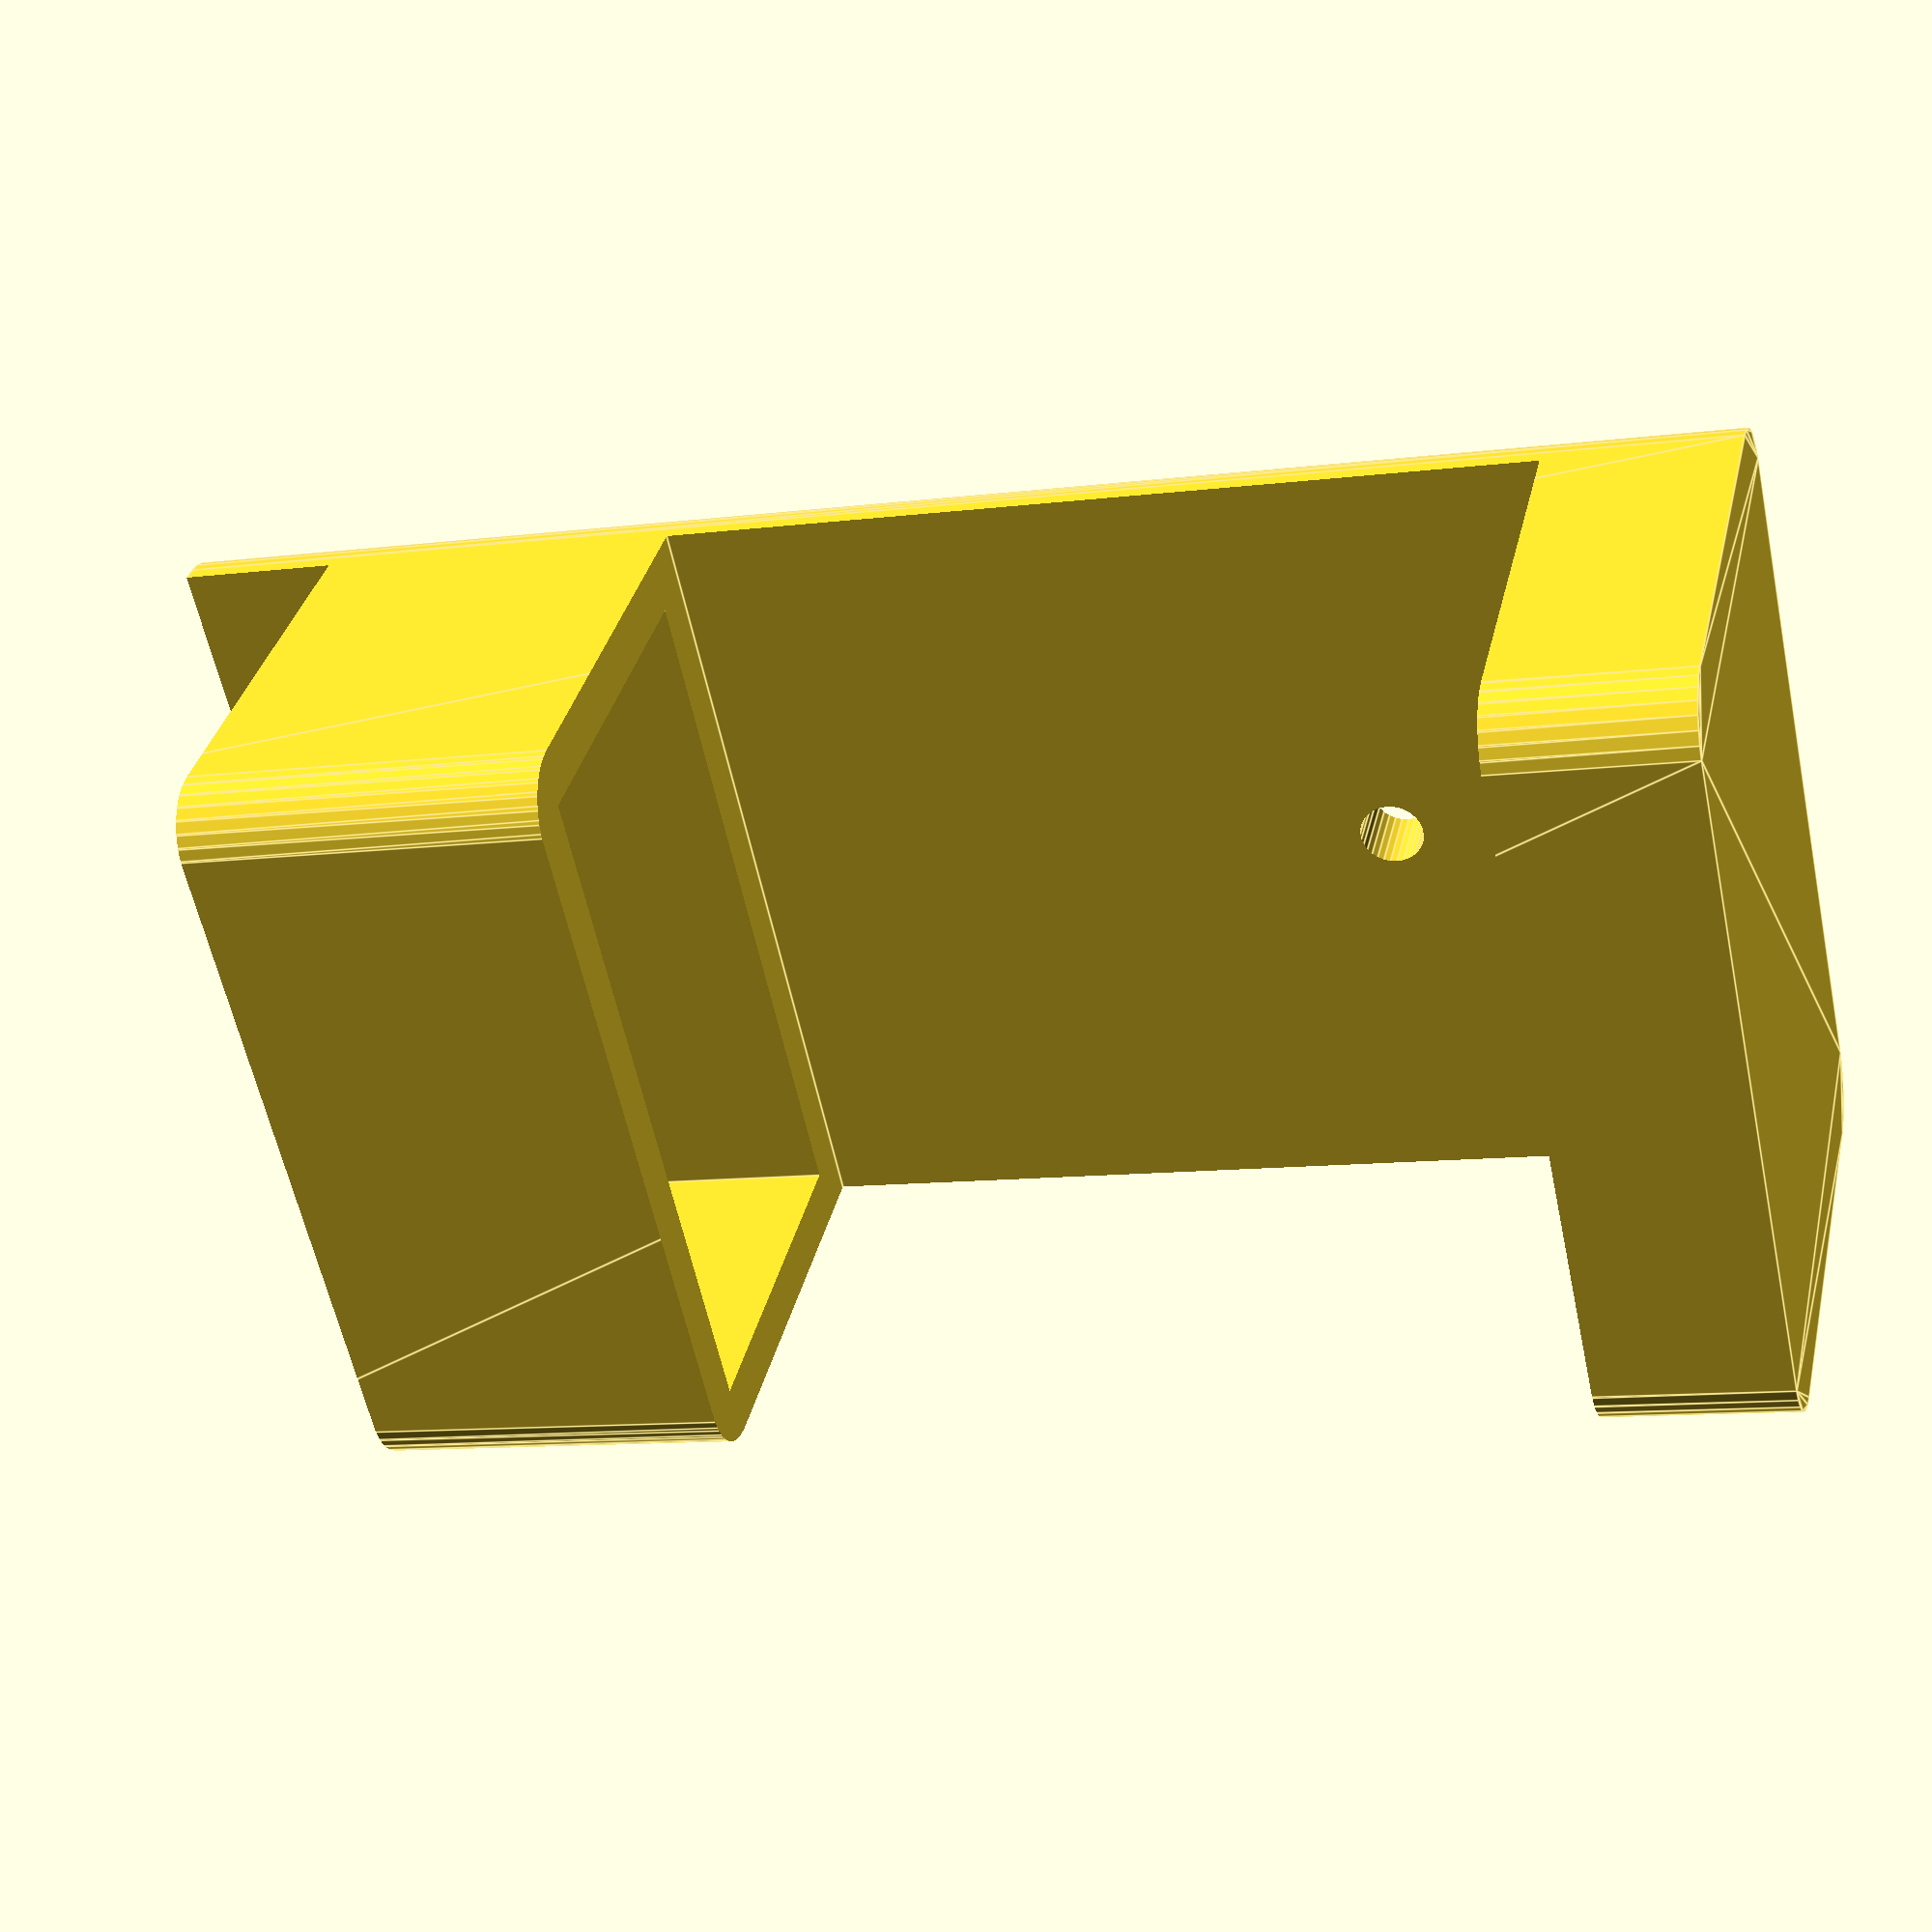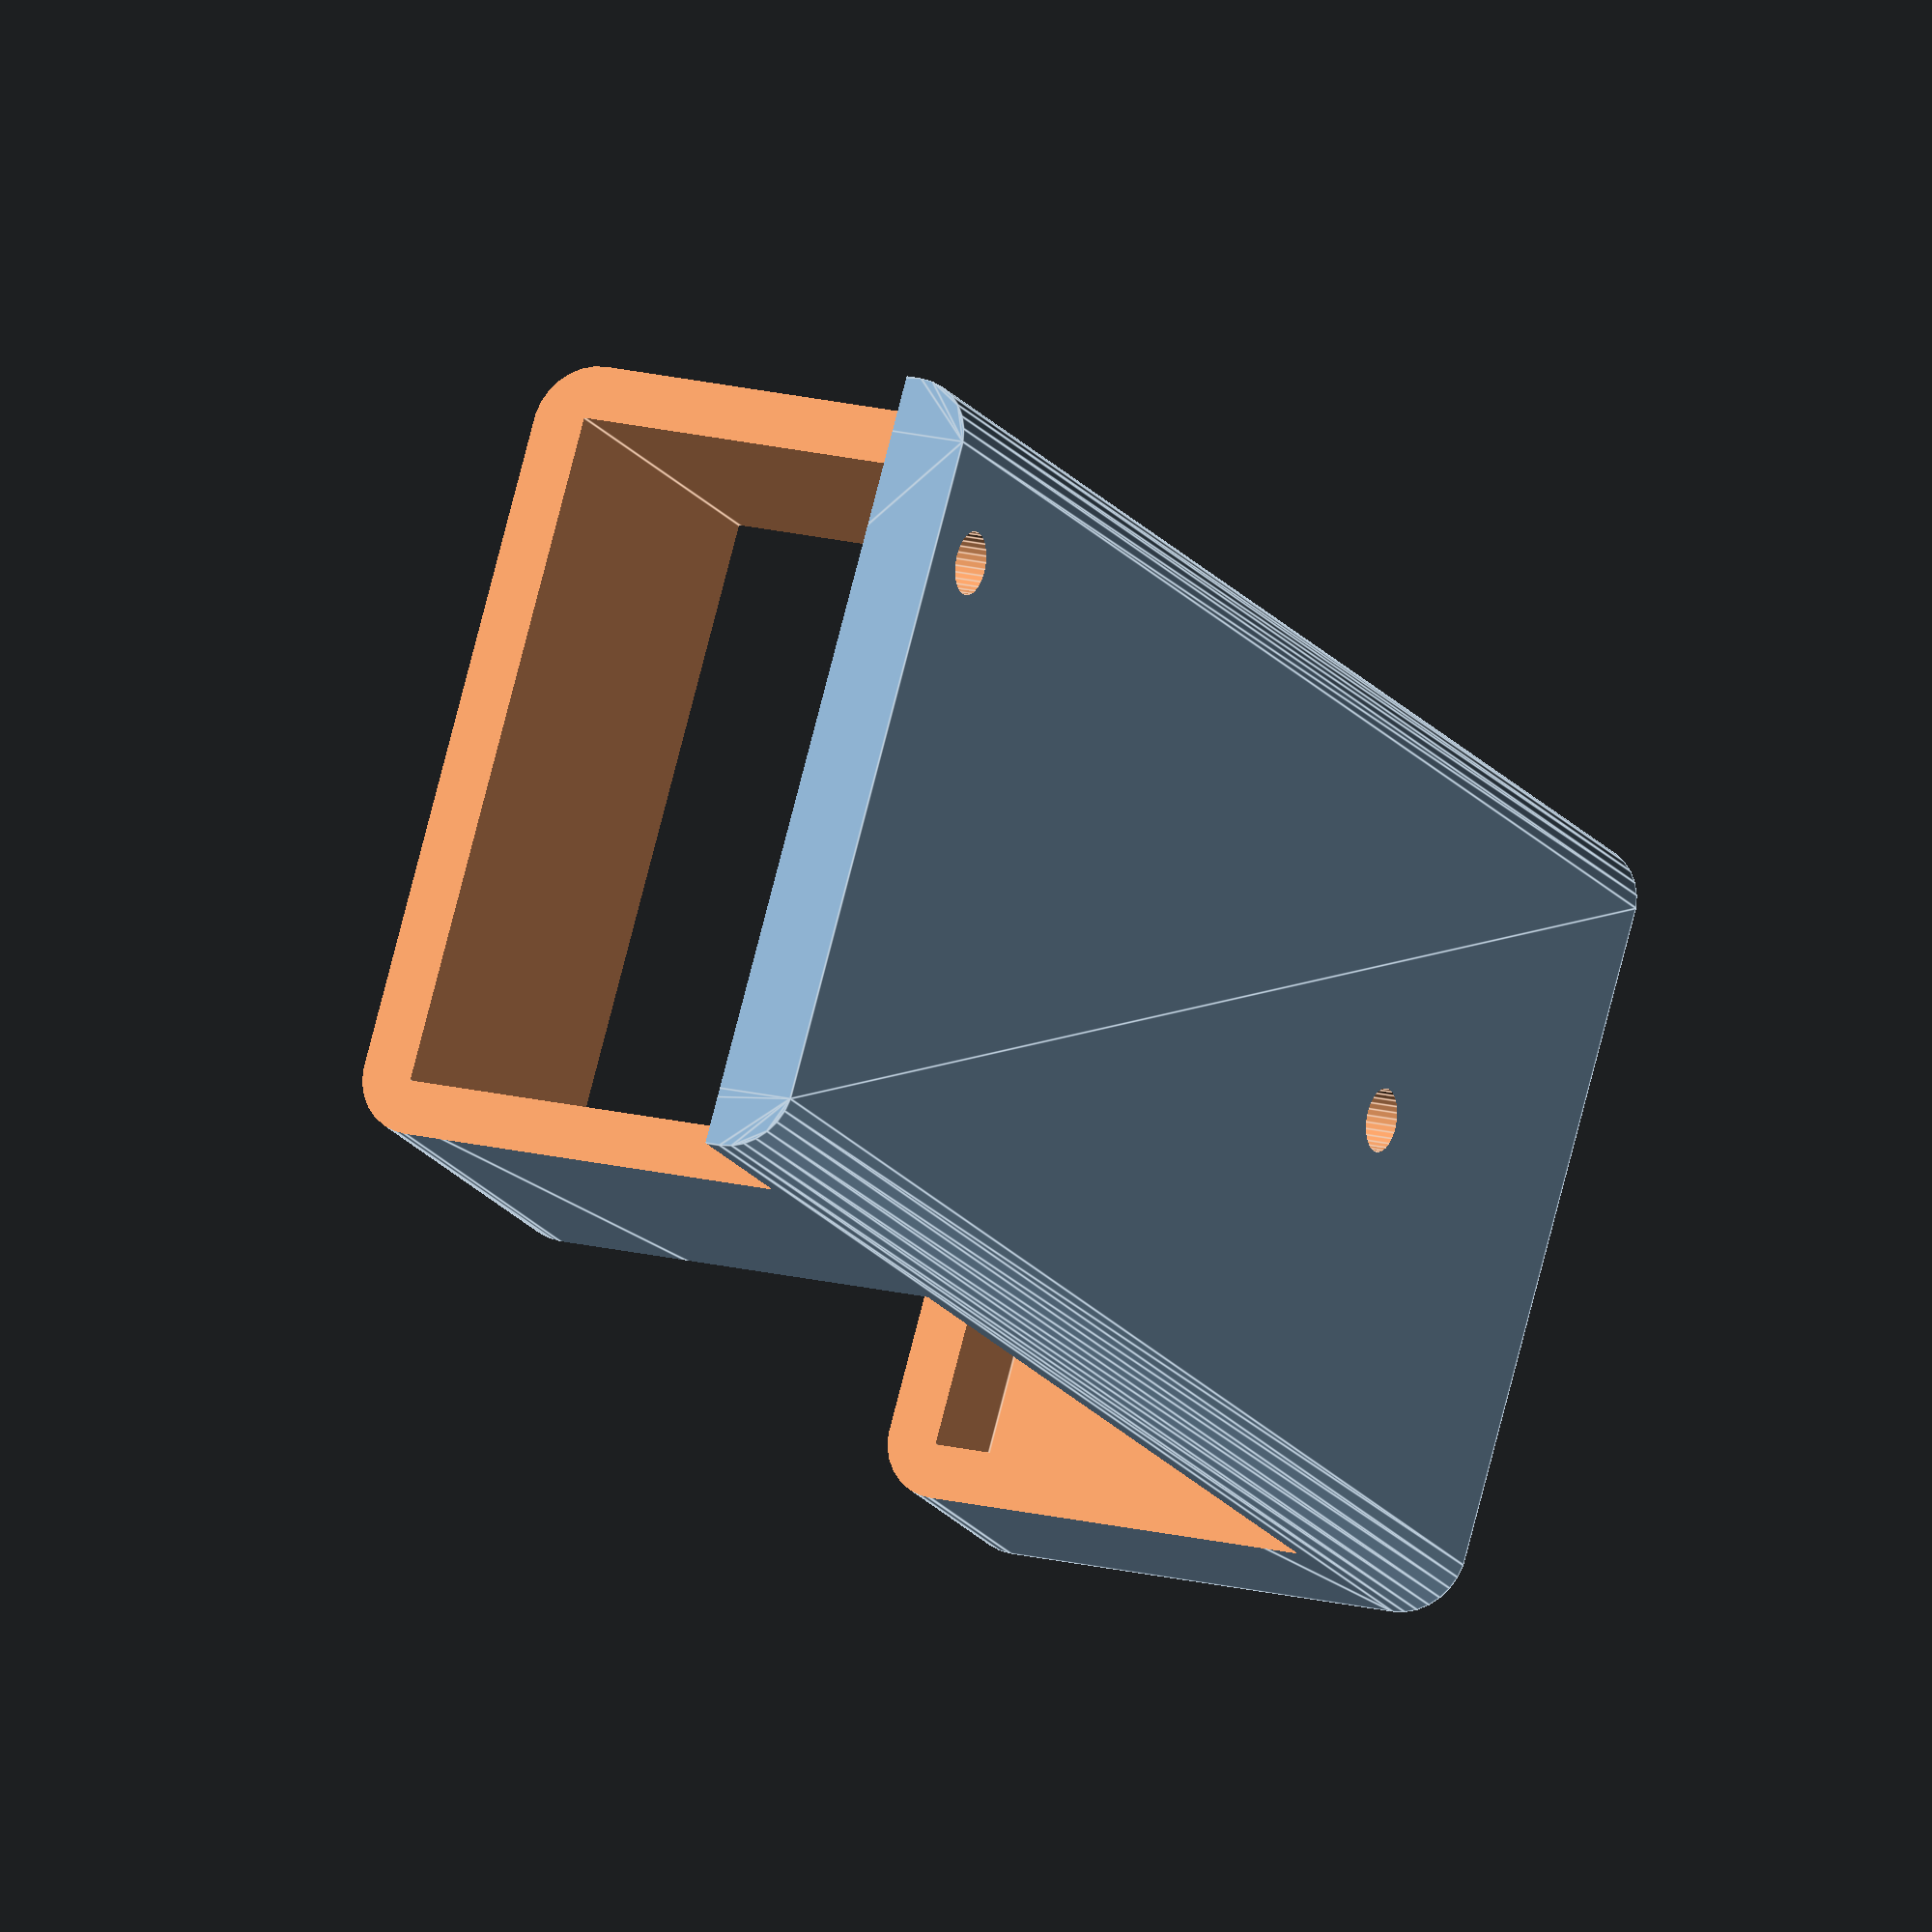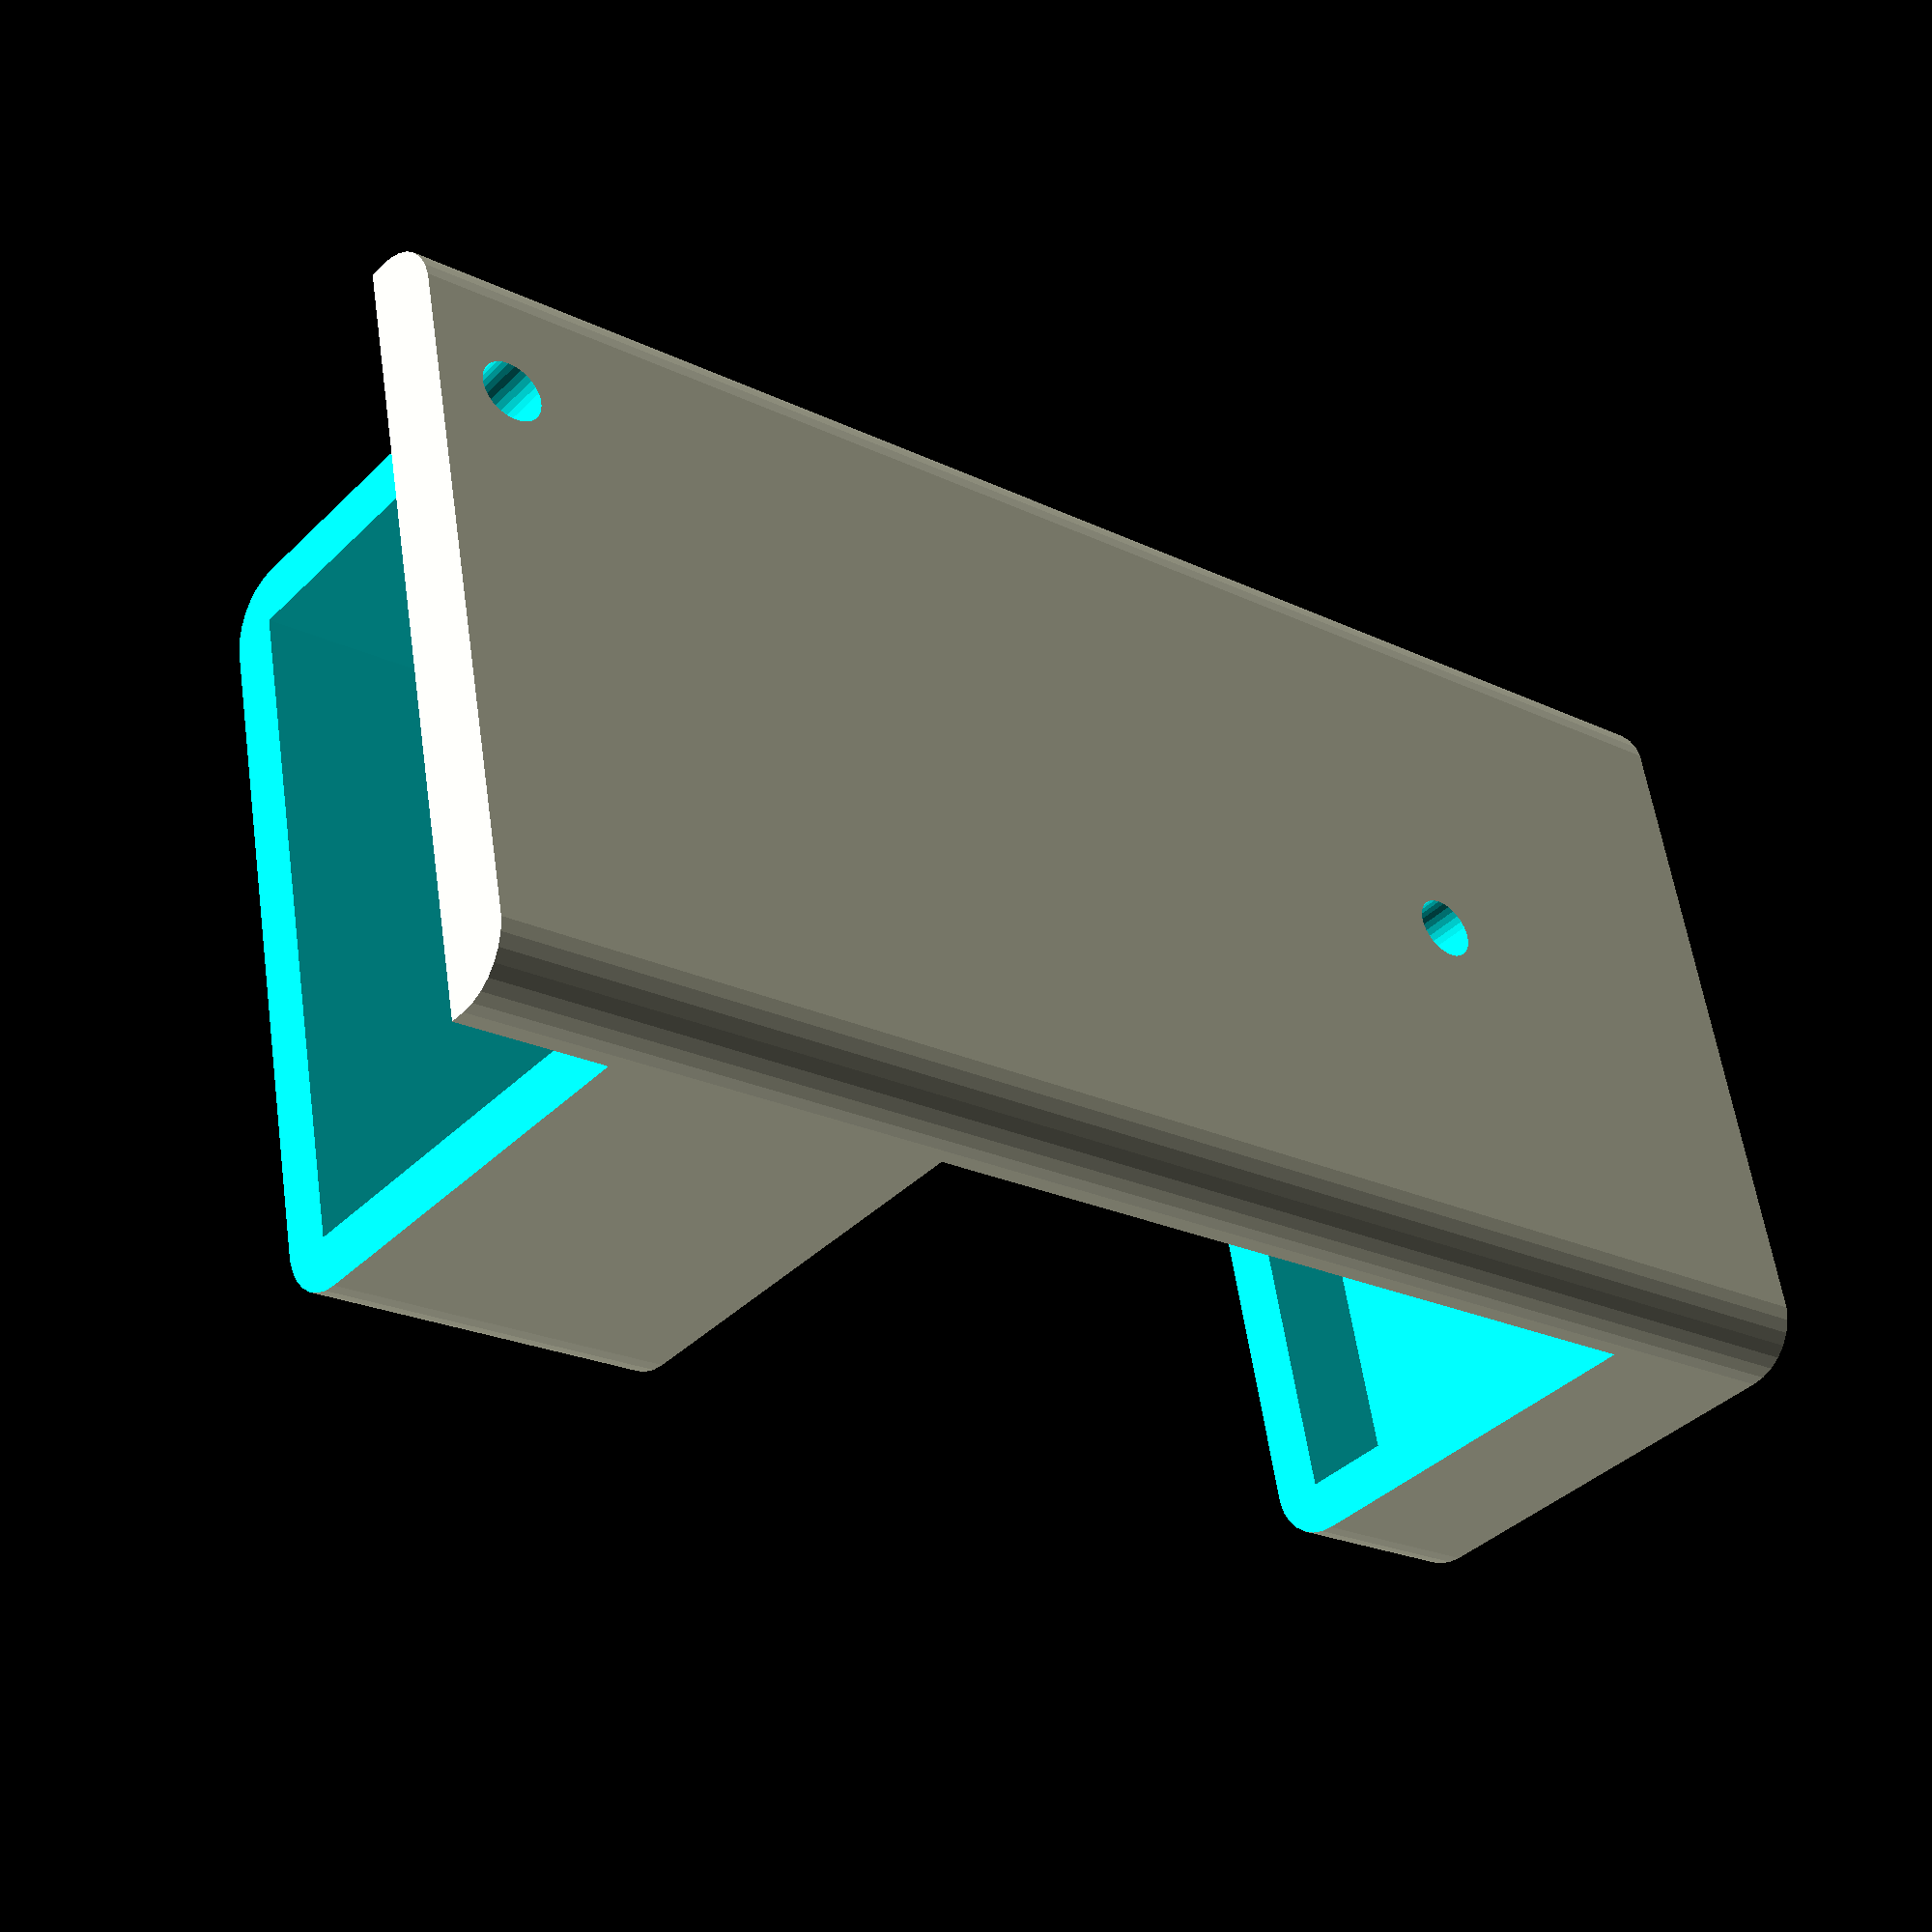
<openscad>
module rounded_v_edges_cube(size=[20,20,20], r=4){
	linear_extrude(height=size[2]){		
		hull(){
			for(x_sign = [-1, 1]){
				for(y_sign = [-1, 1]){
		 			translate([
						x_sign * size[0] / 2 - x_sign * r, 
						y_sign * size[1] / 2 - y_sign * r,
						0 ])
							circle(r=r, $fn=30);
				}
			}
		}	
	}
}

module bracket()
{

	xtra_spc = 1.6;

		difference() {
			union() {
				
				translate([0, 35/2, 0])				
					rounded_v_edges_cube([50, 35, 100]);
				//translate([-25, 0, 0])				
					//cube([50, 35, 100]);

			//	translate([0, 0, 100])				
				//	%cylinder(r=20, h=50, $fn=30); 
			}
		   union() {
				
				translate([-20-xtra_spc, 10-xtra_spc, 5])
					cube([40+xtra_spc*2, 20+xtra_spc*2, 90]);
				translate([-40, 5, 12])
					cube([80, 40, 55]);
				translate([-40, 5, 90])
					cube([80, 40, 55]);
				translate([0, 8, 25]){				
					rotate([90,0,0]){
						cylinder(r=2, h=10, $fn=30); //6 gauge screw = 3.6 clearence hole
					}
				}
				translate([15, 8, 95]){				
					rotate([90,0,0]){
						cylinder(r=2, h=10, $fn=30); //6 gauge screw = 3.6 clearence hole
					}
				}

			}
		}
}


bracket();

//translate([0, -30, 0])
//	rounded_v_edges_cube();
</openscad>
<views>
elev=190.5 azim=313.4 roll=72.5 proj=p view=edges
elev=18.5 azim=285.9 roll=24.6 proj=o view=edges
elev=201.9 azim=77.1 roll=130.6 proj=p view=wireframe
</views>
